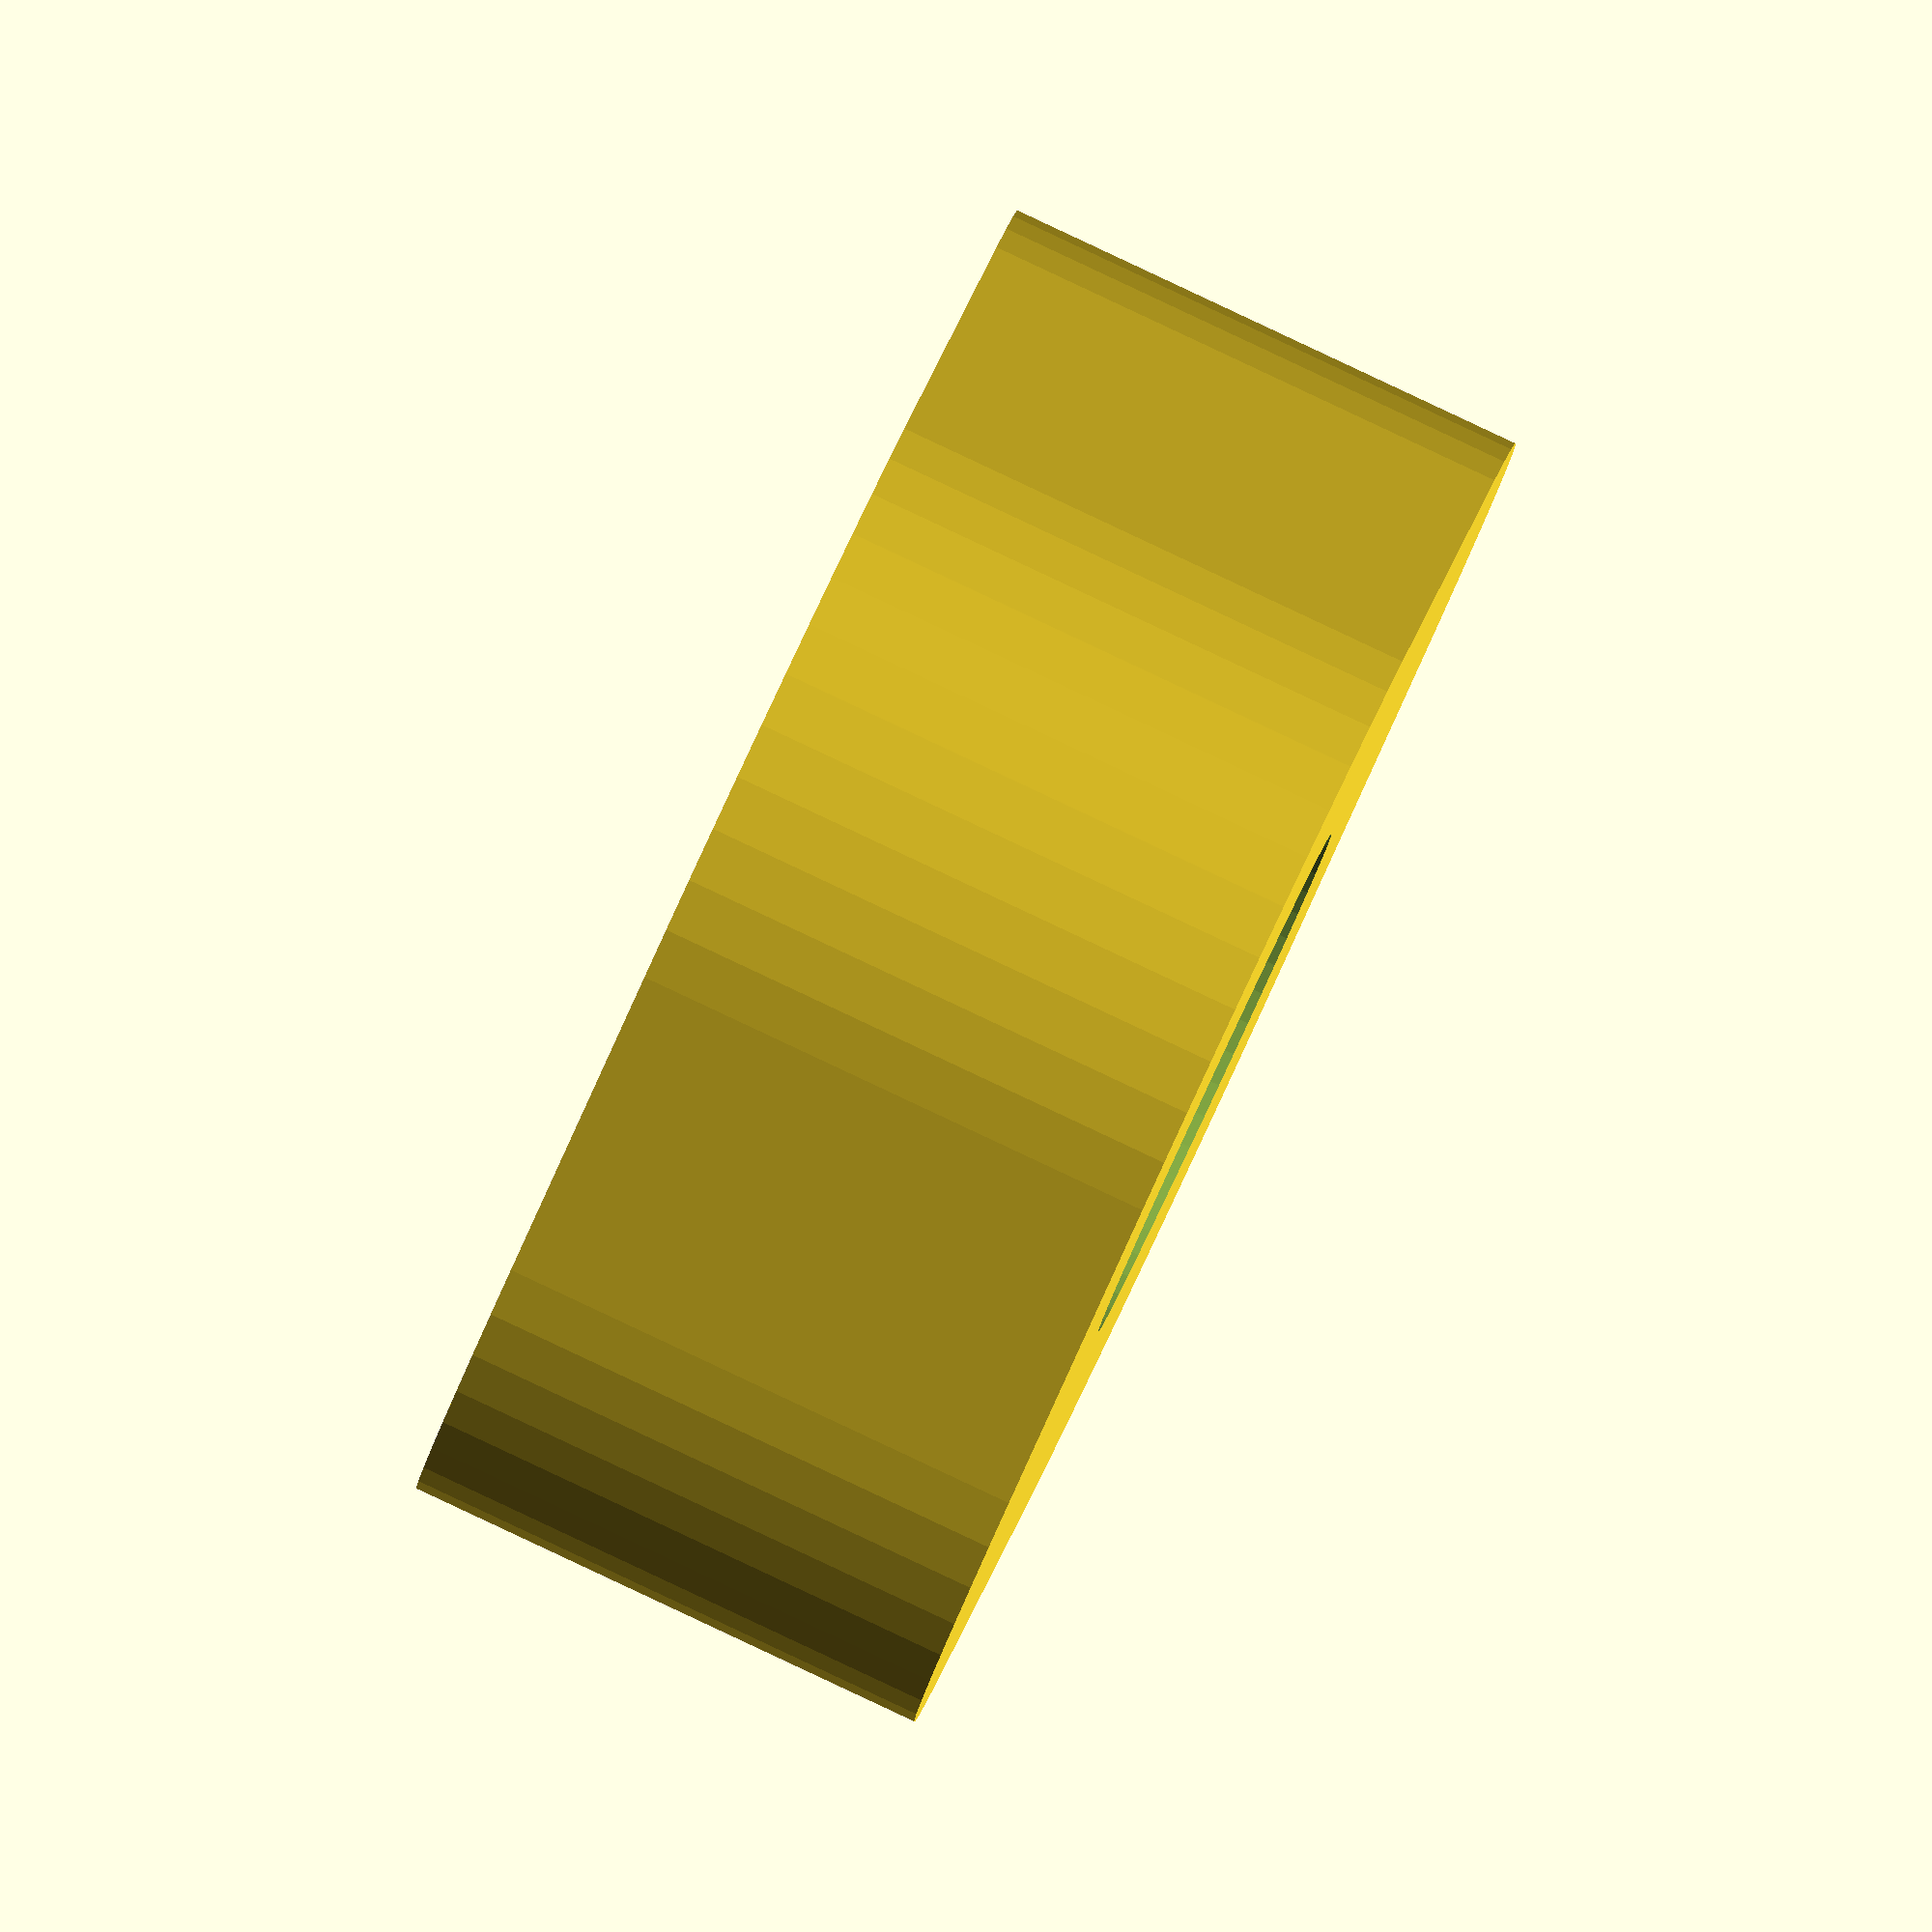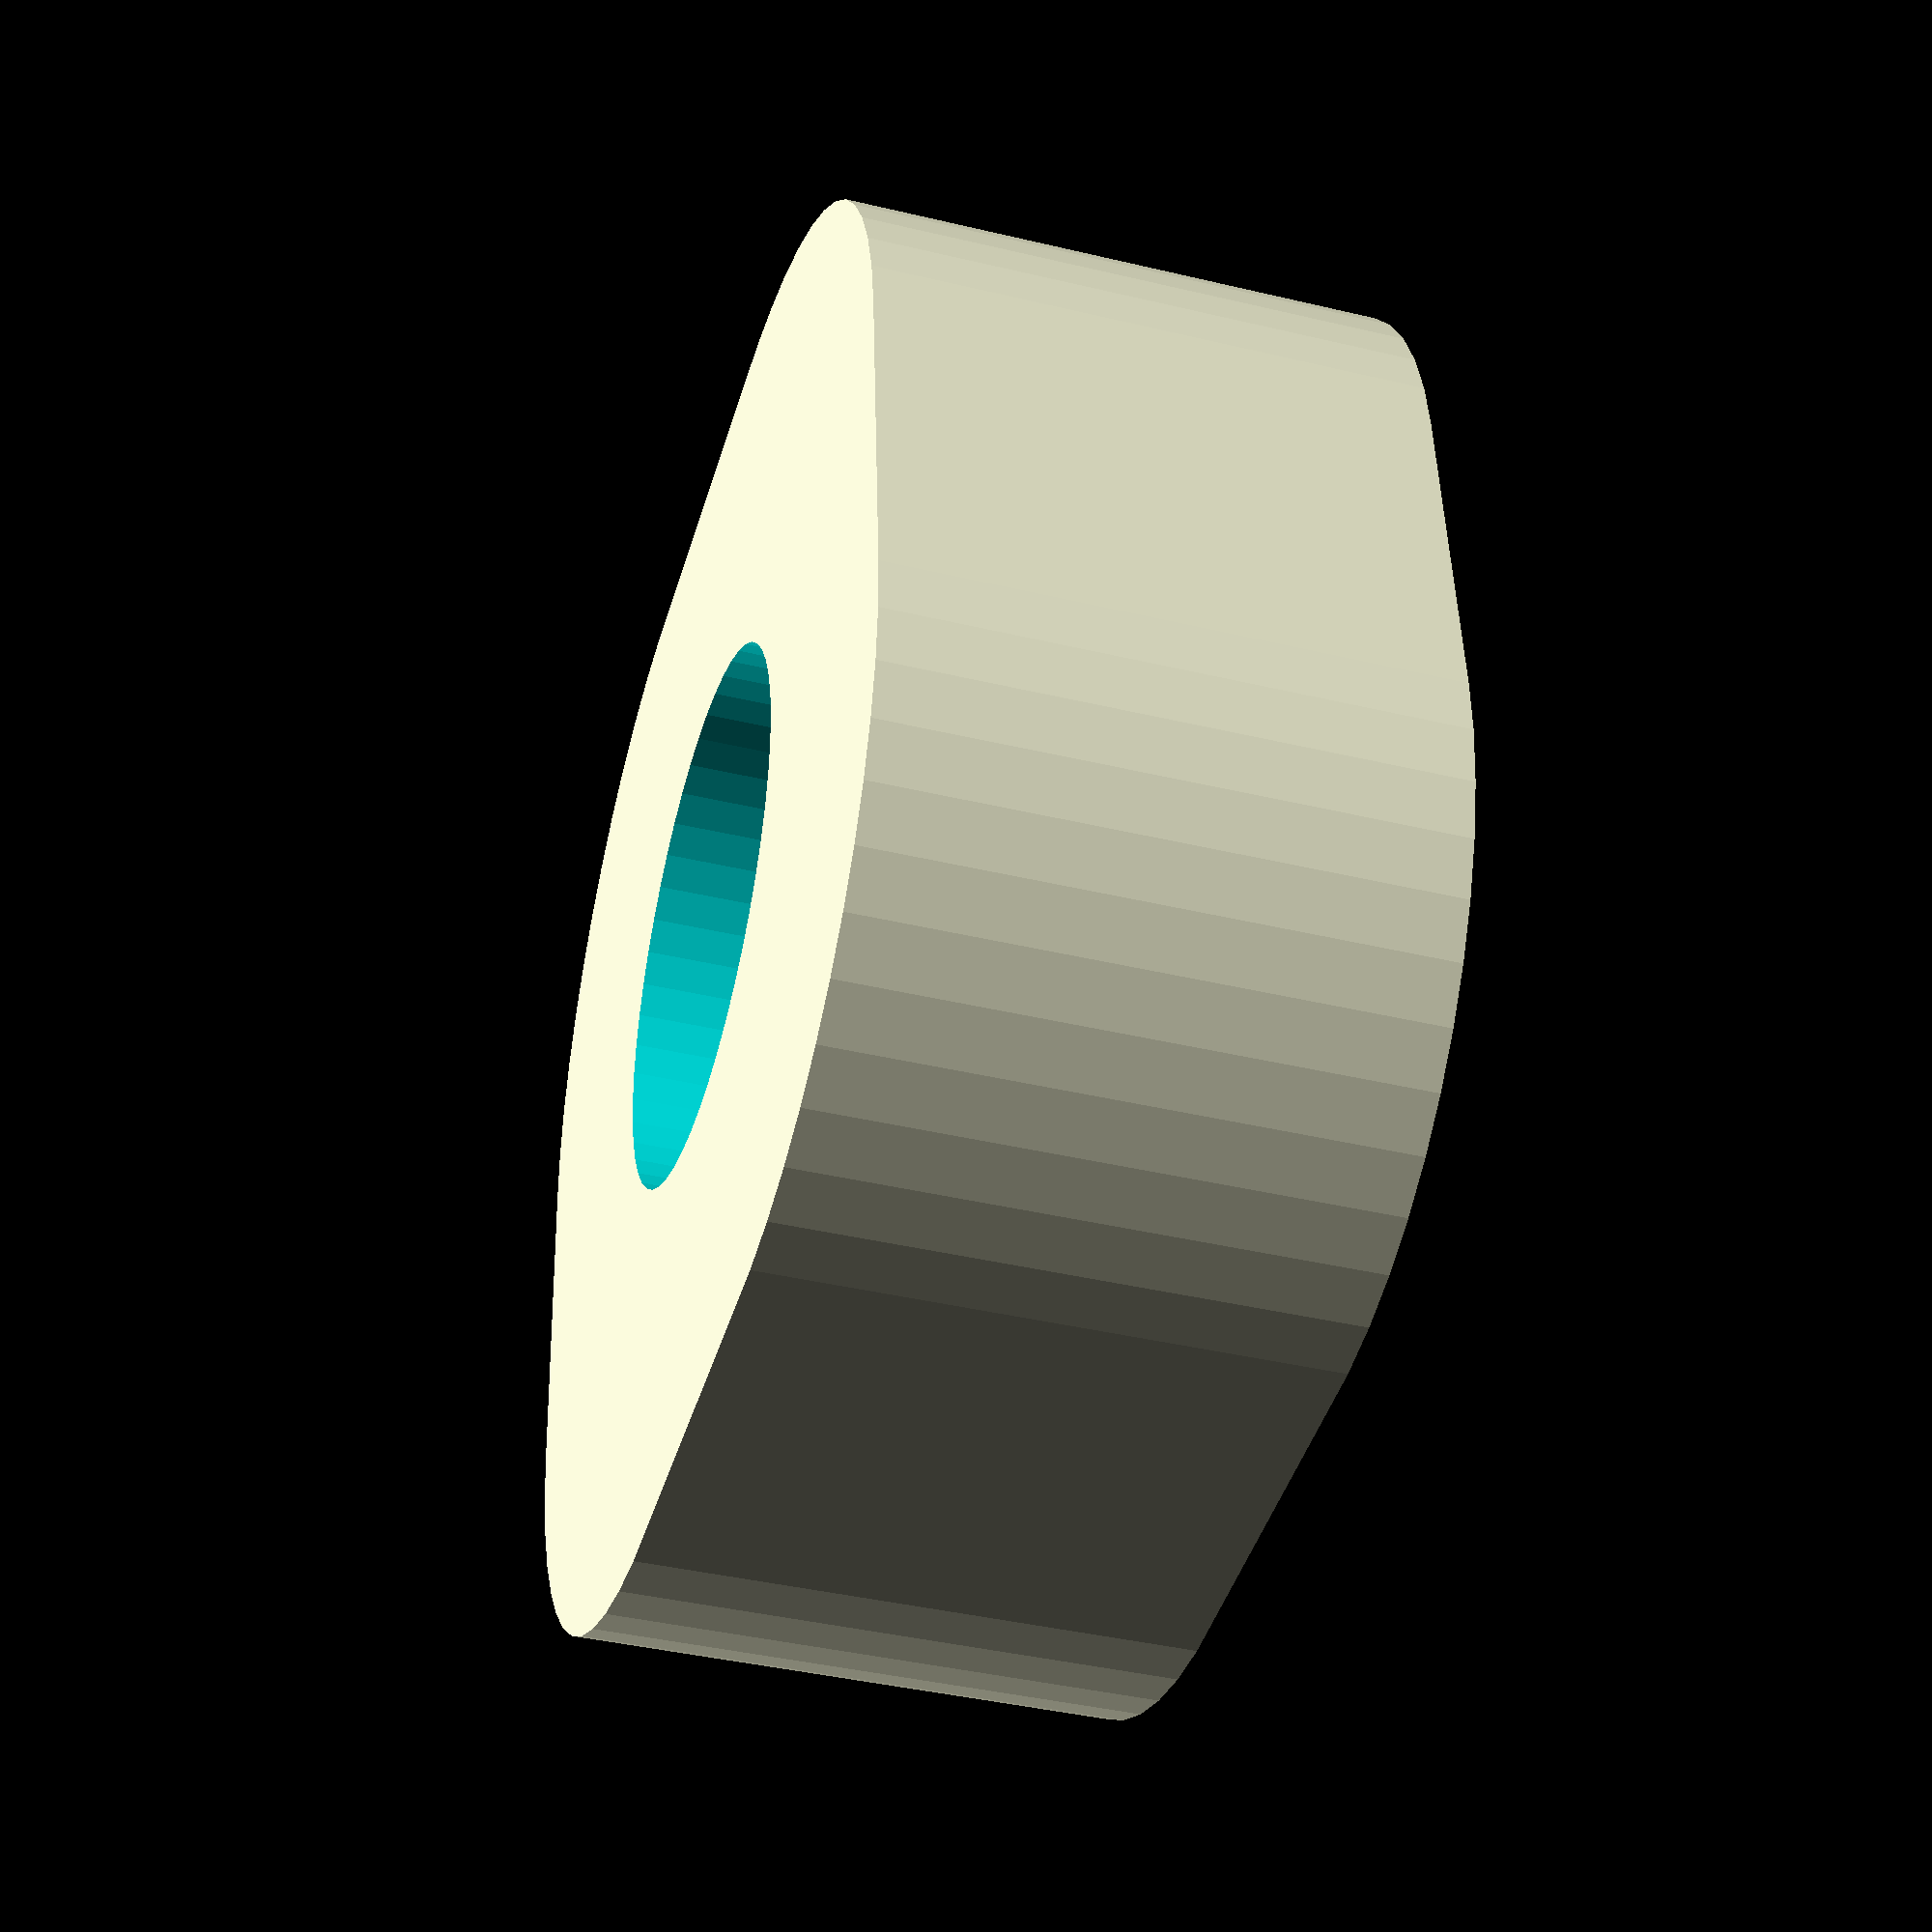
<openscad>
// Generated by SolidPython 1.1.3 on 2023-03-12 22:43:42
$fn = 50;


difference() {
	union() {
		translate(v = [0, 0, 0]) {
			rotate(a = [0, 0, 0]) {
				hull() {
					translate(v = [-2.0000000000, 2.0000000000, 0]) {
						rotate(a = [0, 0, 0]) {
							translate(v = [0, 0, 0]) {
								rotate(a = [0, 0, 0]) {
									cylinder(h = 6, r = 5);
								}
							}
						}
					}
					translate(v = [2.0000000000, 2.0000000000, 0]) {
						rotate(a = [0, 0, 0]) {
							translate(v = [0, 0, 0]) {
								rotate(a = [0, 0, 0]) {
									cylinder(h = 6, r = 5);
								}
							}
						}
					}
					translate(v = [-2.0000000000, -2.0000000000, 0]) {
						rotate(a = [0, 0, 0]) {
							translate(v = [0, 0, 0]) {
								rotate(a = [0, 0, 0]) {
									cylinder(h = 6, r = 5);
								}
							}
						}
					}
					translate(v = [2.0000000000, -2.0000000000, 0]) {
						rotate(a = [0, 0, 0]) {
							translate(v = [0, 0, 0]) {
								rotate(a = [0, 0, 0]) {
									cylinder(h = 6, r = 5);
								}
							}
						}
					}
				}
			}
		}
	}
	union() {
		translate(v = [0.0000000000, 0.0000000000, 0]) {
			rotate(a = [0, 0, 0]) {
				translate(v = [0, 0, -50]) {
					rotate(a = [0, 0, 0]) {
						cylinder(h = 100, r = 3.0000000000);
					}
				}
			}
		}
	}
}
/***********************************************
*********      SolidPython code:      **********
************************************************
 
from solid import *
import os
import subprocess

import oomB

import opsc_library_gen

mode = "laser"
#mode = "3d_print"

defined_objects = {}

radius_dict = {}
countersunk_dict = {}


def set_mode(m):
    global mode
    mode = m
    radius_dict['M6'] = 6.5/2
    radius_dict['M3'] = 3.3/2
    if mode == "laser":
        radius_dict['M6'] = 6/2
        radius_dict['M3'] = 3/2

    countersunk_dict['M3'] = {}
    countersunk_dict['M3']['little_rad'] = radius_dict['M3']
    countersunk_dict['M3']['big_rad'] = (5.5+0.6)/2
    if mode == "laser":
        countersunk_dict['M3']['big_rad'] = (4.75+0.6)/2
        countersunk_dict['M3']['little_rad'] = (4.75+0.6)/2

    countersunk_dict['M3']['height'] = 1.7


def opsc_make_object(filename, objects, save_type="none",resolution=50, layers = 1, tilediff = 200, mode="laser", overwrite=True):
    if overwrite or not os.path.exists(filename):
        set_mode(mode)
        save_type = save_type.lower()
        os.makedirs(os.path.dirname(filename), exist_ok=True)
        final_object = opsc_get_object(objects, mode = mode)
        # Save the final object to the specified filename    
        scad_render_to_file(final_object, filename, file_header='$fn = %s;' % resolution, include_orig_code=True)
        if mode == "laser":
            filename_laser = filename.replace(".scad","-flat.scad")
            scad_render_to_file(getLaser(final_object, layers=layers, tilediff=tilediff), filename_laser, file_header='$fn = %s;' % resolution, include_orig_code=True)
            if save_type == "all":
                saveToAll(filename_laser)
            elif save_type == "dxf":
                saveToDxf(filename_laser)
        if save_type == "all":
            saveToAll(filename)
        elif save_type == "dxf":
            saveToDxf(filename)


def opsc_get_object(objects, mode = "laser"):
    # Create the solidpython objects only include the positive objects and if they don't have inclusion or their inclusion is either all or mode
    # Initialize an empty list to store the results
    positive_objects = []

    # Iterate over the "objects" list
    for obj in objects:
        # Check if the current object has a "type" key with a value of "positive"
        if obj['type'] == 'positive':
            # Check if the current object has an "inclusion" key and its value matches "mode",
            # or if the current object does not have an "inclusion" key at all
            if not 'inclusion' in obj or obj['inclusion'] == "all" or obj['inclusion'] == mode:
                # Call the "get_opsc_item" function with the current object as an argument
                opsc_item = get_opsc_item(obj)
                # Add the result to the "positive_objects" list
                positive_objects.append(opsc_item)
# Initialize an empty list to store the results
    negative_objects = []

    # Iterate over the "objects" list
    for obj in objects:
        # Check if the current object has a "type" key with a value of "negative"
        if obj['type'] == 'negative':
            # Check if the current object has an "inclusion" key and its value matches "mode",
            # or if the current object does not have an "inclusion" key at all
            if not 'inclusion' in obj or obj['inclusion'] == "all" or obj['inclusion'] == mode:
                # Call the "get_opsc_item" function with the current object as an argument
                opsc_item = get_opsc_item(obj)
                # Add the result to the "negative_objects" list
                negative_objects.append(opsc_item)
    
    #positive_objects = [get_opsc_item(obj) for obj in objects if obj['type'] == 'positive']
    #negative_objects = [get_opsc_item(obj) for obj in objects if obj['type'] == 'negative']
    # Union the positive objects
    positive_object = union()(*positive_objects)
    # Union the negative objects
    negative_object = union()(*negative_objects)
    # Create the final object by subtracting the negative objects from the positive objects
    return difference()(positive_object, negative_object)

def get_opsc_item(params):
    # A dictionary to map radius string values to numerical values
    #radius_dict = {'small': 5, 'medium': 10, 'large': 15}
    # An array of function names for basic shapes
    basic_shapes = ['cube', 'sphere', 'cylinder']
    
    # An array of function names for other shapes
    other_shapes = ['hole', 'slot', 'rounded_rectangle', 'countersunk']
    


    # Convert radius to r if present, and remove radius from the params dictionary
    if 'radius' in params:
        if isinstance(params['radius'], str):
            # Use the radius_dict to map the radius string value to a numerical value
            params['r'] = radius_dict[params['radius']]
        else:
            params['r'] = params['radius']
        del params['radius']
    

    # Check if the object type is a basic shape
    if params['shape'] in basic_shapes:
        # Remove shape and unexpected dictionary values
        allowed_keys = {'size', 'r', 'r1', 'r2', 'd', 'h', 'rw', 'rh', 'dw', 'dh'}
        shape_params = {k: v for k, v in params.items() if k in allowed_keys}

        # Call the corresponding function for the shape parameter, using ** notation to pass the shape_params dictionary as keyword arguments
        return get_opsc_transform(params,globals()[params['shape']](**shape_params))
    
    # If the object type is not a basic shape, check if it's a defined object or one of the other shapes
    elif params['shape'] in other_shapes:
        # Call the corresponding function for the shape parameter, passing the params dictionary as an argument
        p2 = copy.deepcopy(params)
        p2["pos"] = [0,0,0]
        return get_opsc_transform(params,globals()[params['shape']](p2))
    
    # If the object is not a basic shape or a defined object, try to import it from a .scad file
    else:
        obj = defined_objects[params['shape']]
        return get_opsc_transform(params,obj)

def get_opsc_transform(params, solid_obj):
    # Rotate the object based on the 'rot' field in the params dictionary, or the 'rotX', 'rotY', and 'rotZ' fields if 'rot' is not present
    rot = params.get('rot', [])
    if rot:
        rotX, rotY, rotZ = rot
    else:
        rotX = params.get('rotX', 0)
        rotY = params.get('rotY', 0)
        rotZ = params.get('rotZ', 0)
    solid_obj = rotate([rotX, rotY, rotZ])(solid_obj)

    # Translate the object based on the 'pos' field in the params dictionary, or the 'x', 'y', and 'z' fields if 'pos' is not present
    pos = params.get('pos', [])
    if pos:
        x, y, z = pos
    else:
        x = params.get('x', 0)
        y = params.get('y', 0)
        z = params.get('z', 0)
    solid_obj = translate([x, y, z])(solid_obj)
    return solid_obj


import random

def opsc_easy_array(type, shape, repeats, pos_start, shift_arr, **kwargs):
    for i in range(0,3):
        repeats.append(1)
        pos_start.append(0)
        shift_arr.append(0)
    return_objects = []

    for x in range(0,repeats[0]):
        for y in range(0,repeats[1]):
            for z in range(0,repeats[2]):
                return_objects.append(opsc_easy(type, shape, pos=[pos_start[0]+x*shift_arr[0],pos_start[1]+y*shift_arr[1],pos_start[2]+z*shift_arr[2]], **kwargs))
    return return_objects                



def opsc_easy(type, shape, **kwargs):
    obj = {
        'type': type,
        'shape': shape
    }
    for param in ['size', 'r', 'r1', 'r2', 'd', 'h', 'rw', 'rh', 'dw', 'dh', 'pos', 'x', 'y', 'z', 'rot', 'rotX', 'rotY', 'rotZ', "w", "inclusion"]:
        if param in kwargs:
            obj[param] = kwargs[param]
    return obj

def hole(params):
    p2 = copy.deepcopy(params)  
    # Check if the radius is a string and replace it with the corresponding value from the dictionary
    if isinstance(p2['r'], str):
        p2['r'] = radius_dict[p2['r']]
    
    # Set the height to 100 if not specified
    if 'h' not in p2:
        p2['h'] = 100
        p2["pos"] = [0,0,-50]
    p2["center"] = True
    # Create the cylinder object
    p2["shape"] = "cylinder"
    p2["type"] = "positive"

    return get_opsc_item(p2)

import copy

def countersunk(params):
    p2 = copy.deepcopy(params)
    counter_rad = p2['r']
    p2['r'] = radius_dict[p2['r']]
    hp = copy.deepcopy(p2)
    hp["type"] = "positive"
    hp["shape"] = "hole"
    del hp["rot"]
    hol = get_opsc_item(hp)
    
    cp = copy.deepcopy(p2)
    cp["h"] = countersunk_dict[counter_rad]["height"]
    cp["r2"] = countersunk_dict[counter_rad]["little_rad"]
    cp["r1"] = countersunk_dict[counter_rad]["big_rad"]
    del cp["r"]
    del cp["rot"]
    cp["type"] = "positive"
    cp["shape"] = "cylinder"
    cp["pos"] = [0,0,0]

    top = get_opsc_item(cp)
    return union()(hol,top)



def slot(params):  
    p2 = copy.deepcopy(params) 
    if isinstance(p2['r'], str):
        p2['r'] = radius_dict[p2['r']]
    p2["type"] = "positive"
    p2["shape"] = "hole"
    del p2["rot"]
    p2["pos"] = [0,0,0]
    left = copy.deepcopy(p2)
    right = copy.deepcopy(p2)
    left["pos"][0] = p2["w"] / 2 - p2["r"] 
    
    right["pos"][0] = -p2["w"] / 2 + p2["r"] 
    pass
    leftObj = get_opsc_item(left)
    rightObj = get_opsc_item(right)
    return hull()(leftObj, rightObj)

def rounded_rectangle(params):   
    p2 = copy.deepcopy(params) 
    p2["h"] = p2["size"][2]
    p2["pos"] = p2.get("pos", [0, 0, 0]) 
    p2["type"] = "positive"
    p2["shape"] = "hole"
    p2["pos"] = [0,0,0]
    
    if 'rot' in p2:
        del p2["rot"]   
    if 'r' not in p2:
        p2["r"] = 5 
    tl = copy.deepcopy(p2)
    tr = copy.deepcopy(p2)
    bl = copy.deepcopy(p2)
    br = copy.deepcopy(p2)
    tl["pos"][0] = -(p2["size"][0] - p2["r"]*2)/2
    tl["pos"][1] = (p2["size"][1] - p2["r"]*2)/2
    tr["pos"][0] = (p2["size"][0] - p2["r"]*2)/2
    tr["pos"][1] = (p2["size"][1] - p2["r"]*2)/2
    bl["pos"][0] = -(p2["size"][0] - p2["r"]*2)/2
    bl["pos"][1] = -(p2["size"][1] - p2["r"]*2)/2
    br["pos"][0] = (p2["size"][0] - p2["r"]*2)/2
    br["pos"][1] = -(p2["size"][1] - p2["r"]*2)/2
    del tl["size"]
    del tr["size"]
    del bl["size"]
    del br["size"]
    tlo = get_opsc_item(tl)
    tro = get_opsc_item(tr)
    blo = get_opsc_item(bl)
    bro = get_opsc_item(br)    
    return hull()(tlo, tro, blo, bro)



def import_scad_object(filename):
    # Import the .scad file and convert it to a solidpython object
    #filename = "parts"
    obj = import_scad(filename)
    return obj.main()
    


import os
import solid as solidpython

# A dictionary to store the defined objects


def load_scad_objects():
    opsc_library_gen.gen_library(defined_objects)

import random

def test(num_objects):
    objects = []
    for i in range(num_objects):
        # Choose a random shape
        #shape = random.choice(['cube', 'sphere', 'cylinder', 'hole', 'slot', "rounded_rectangle"])
        shape = random.choice(["rounded_rectangle"])

        # Choose a random type
        type = random.choice(['positive', 'negative'])
        
        # Create an empty object dictionary
        obj = {'shape': shape, 'type': type}
        
        # Set shape-specific parameters
        if obj['shape'] in ['cube']:
            obj['size'] =  [random.uniform(5, 15), random.uniform(5, 15), random.uniform(5, 15)]
        if obj['shape'] in ['rounded_rectangle']:
            obj['size'] =  [random.uniform(5, 15), random.uniform(5, 15), random.uniform(5, 15)]
            obj['r'] = random.uniform(0.5, 5)
        elif obj['shape'] == 'sphere':
            obj['r'] = random.uniform(5, 15)
        elif obj['shape'] in ['cylinder', 'hole']:
            obj['r'] = random.uniform(0.5, 5)
            obj['h'] = random.uniform(5, 15)
        elif obj['shape'] == 'slot':
            obj['r'] = random.uniform(0.5, 5)
            obj['h'] = random.uniform(5, 15)
            obj['w'] = random.uniform(5, 15)
        
        # Set a random position and rotation
        obj['pos'] = [random.uniform(-20, 20), random.uniform(-20, 20), random.uniform(-20, 20)]
        obj['rot'] = [random.uniform(-180, 180), random.uniform(-180, 180), random.uniform(-180, 180)]
        
        # Add the object to the list
        objects.append(obj)
    return objects

####### old file saving
def saveToAll(fileIn):
    saveToDxf(fileIn)
    saveToPng(fileIn)
    saveToStl(fileIn)
    saveToSvg(fileIn)

def saveToDxf(fileIn, fileOut="", copy_to_laser=True):
    if fileOut == "":
        fileOut = fileIn.replace(".scad",".dxf")
    saveToFile(fileIn, fileOut)


    
def saveToPng(fileIn, fileOut="",extra="--render"):
    if fileOut == "":
        fileOut = fileIn.replace(".scad",".png")
    saveToFile(fileIn, fileOut)

def saveToStl(fileIn, fileOut=""):
    if fileOut == "":
        fileOut = fileIn.replace(".scad",".stl")
    saveToFile(fileIn, fileOut)
    
def saveToSvg(fileIn, fileOut=""):
    if fileOut == "":
        fileOut = fileIn.replace(".scad",".svg")
    saveToFile(fileIn, fileOut)

def saveToFile(fileIn, fileOut,extra=""):
    #extra = extra + " --colorscheme Tomorrow"

    launchStr = 'openscad -o "' + fileOut + '"' + extra + ' "' + fileIn + '"'
    if ".png" in fileOut:
        launchStr = launchStr + " --render"
    print("            saveToFile launch string: " + launchStr)
    subprocess.run(launchStr)
    x=0

def getLaser(final_object,start=1.5,layers=1,thickness=3,tilediff=200):
        rv= []

        for x in range(layers):
            rv.append(translate([0,x*tilediff,0])(
                    projection()(
                        intersection()(translate([-500,-500,start+x*thickness])(cube(size=[1000,1000,0.1])),
                            final_object
                        )
                    )
            )
            )
            
        return union()(rv)

set_mode("laser")
load_scad_objects() 
 
************************************************/

</openscad>
<views>
elev=272.4 azim=120.8 roll=115.1 proj=o view=solid
elev=219.6 azim=185.1 roll=286.6 proj=p view=solid
</views>
